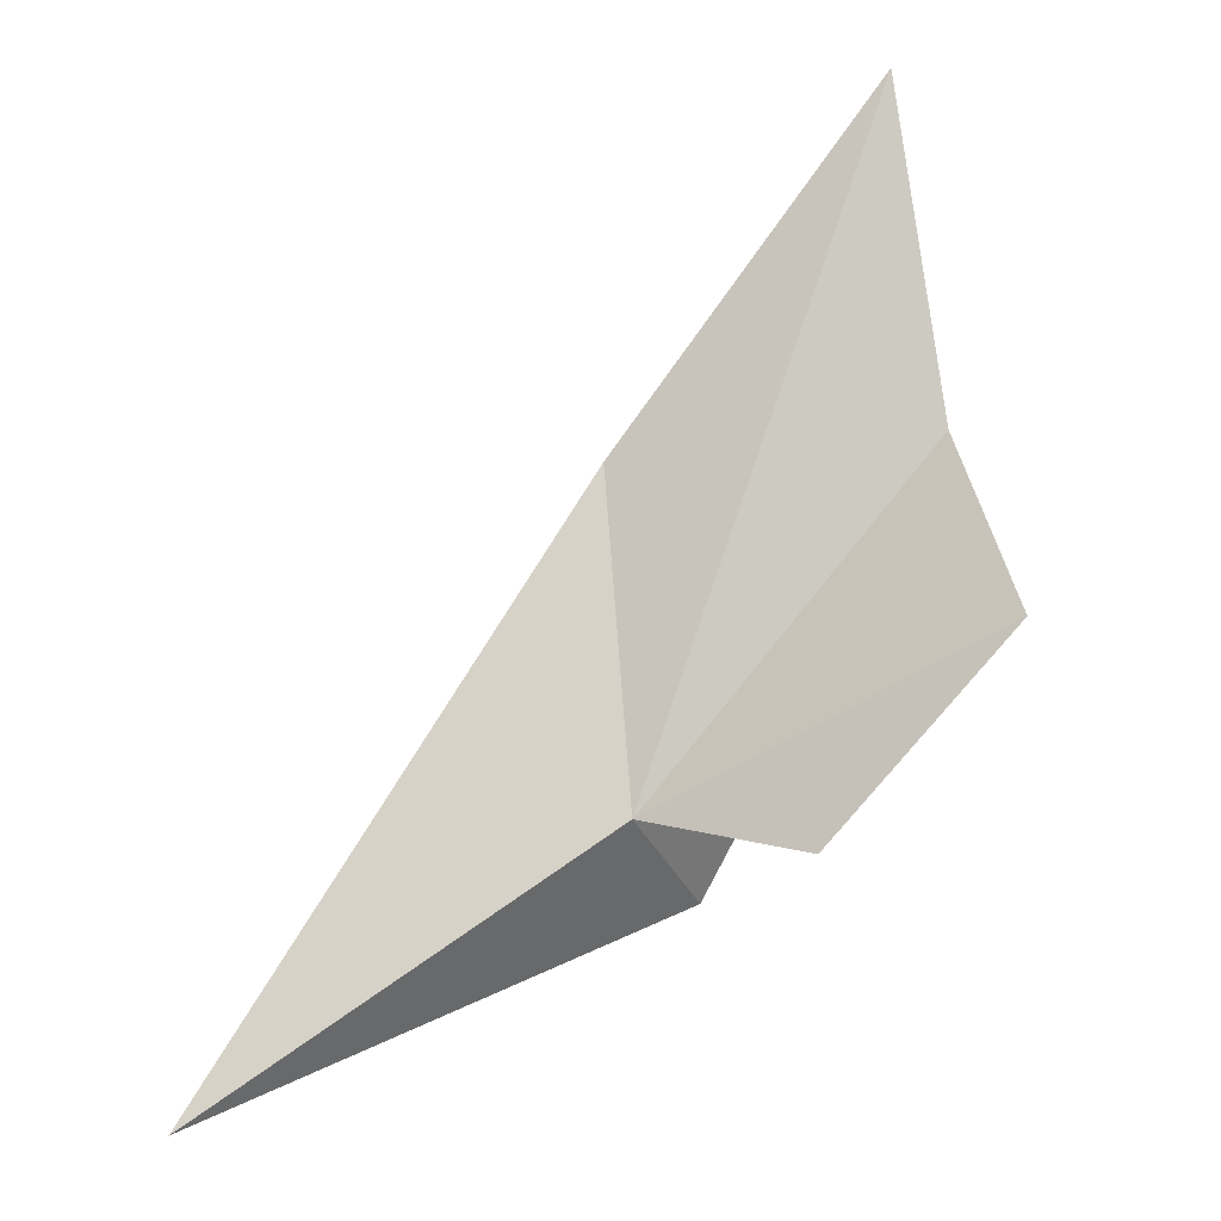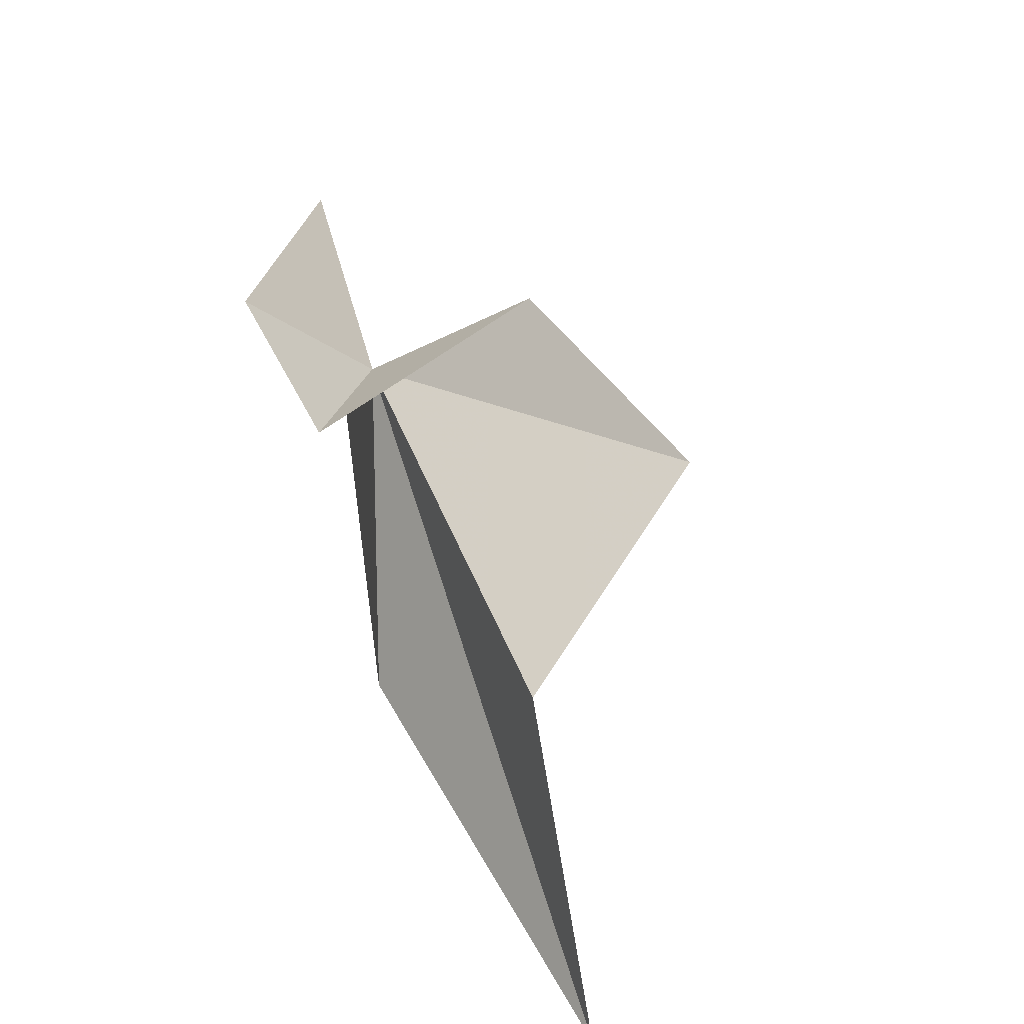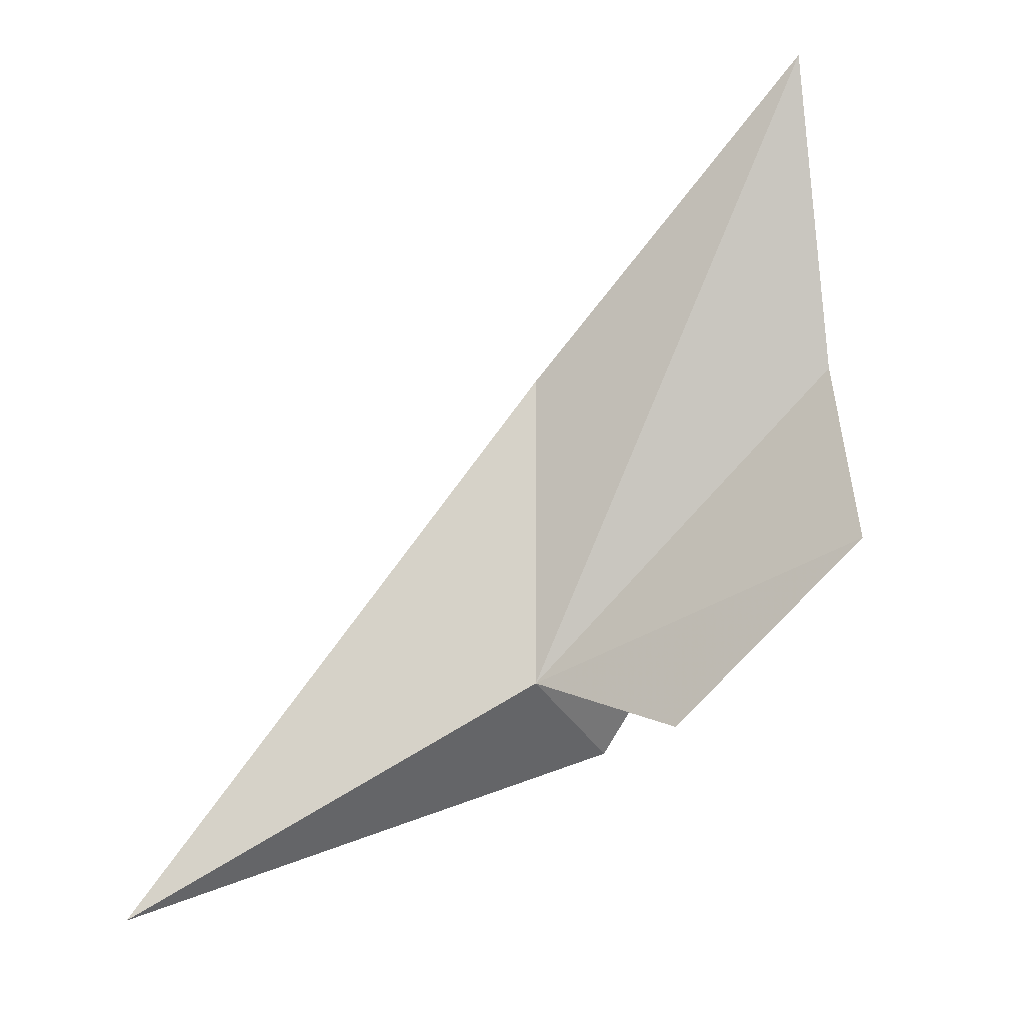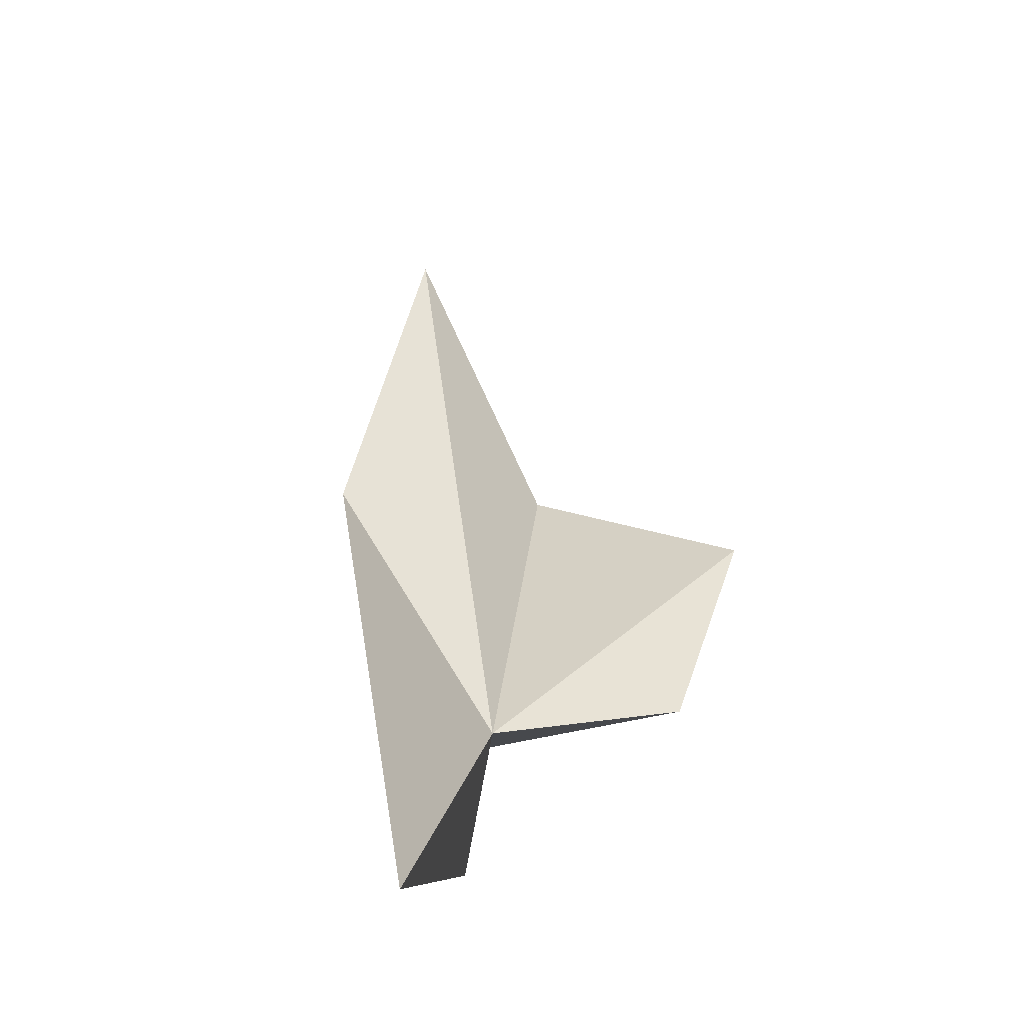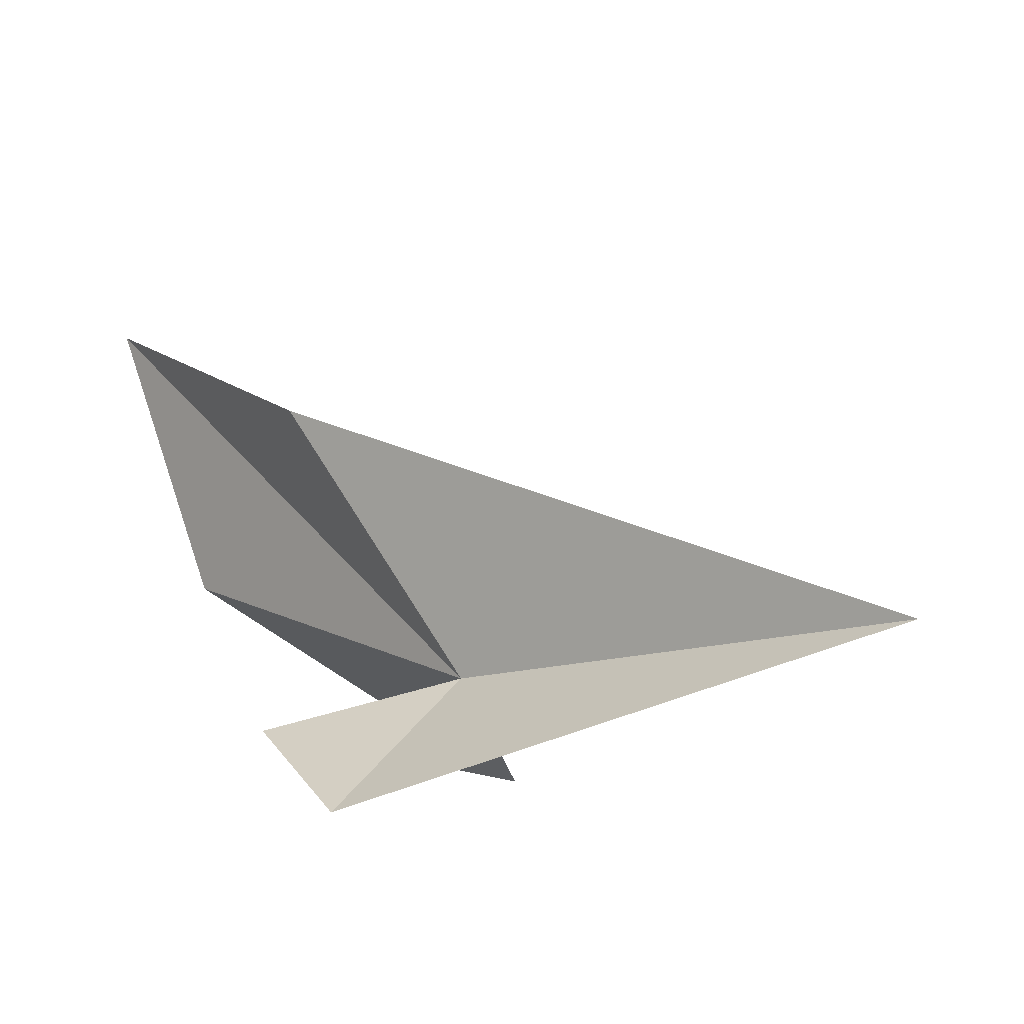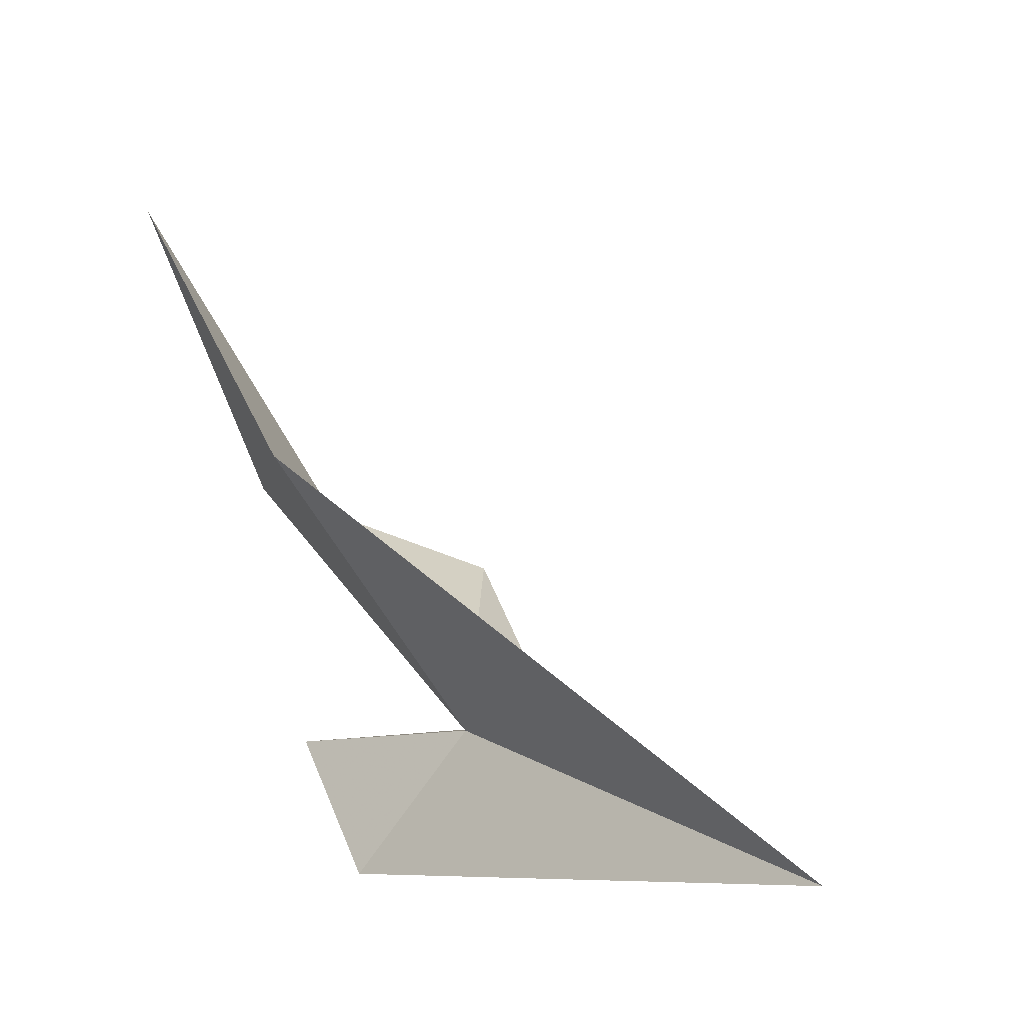
<metadata>
{"format":"obj","ext":"obj","renderer":"f3d","projection":"perspective","resolution":1024,"background":"white","views":[{"elev":22.4,"azim":-123.0,"up":"+Z"},{"elev":-76.7,"azim":-145.0,"up":"+Y"},{"elev":24.6,"azim":-115.1,"up":"+Z"},{"elev":-10.4,"azim":-170.8,"up":"+Z"},{"elev":-44.8,"azim":125.5,"up":"+Z"},{"elev":-11.1,"azim":138.9,"up":"+Z"}]}
</metadata>
<code>
v 22 15.83 17.18
v 22.2 3.967 27.34
v 27.07 2.888 37.65
v 28.06 12.93 26.27
v 23.64 8.958 17.2
v 15.77 13.53 18.05
v 23.61 12.14 12.46
v 21.88 31.5 11.59
v 14.15 7.545 24.69
f 1 3 2
f 1 4 3
f 1 6 5
f 1 7 8
f 1 2 9
f 1 5 7
f 1 9 6
f 1 8 4

</code>
